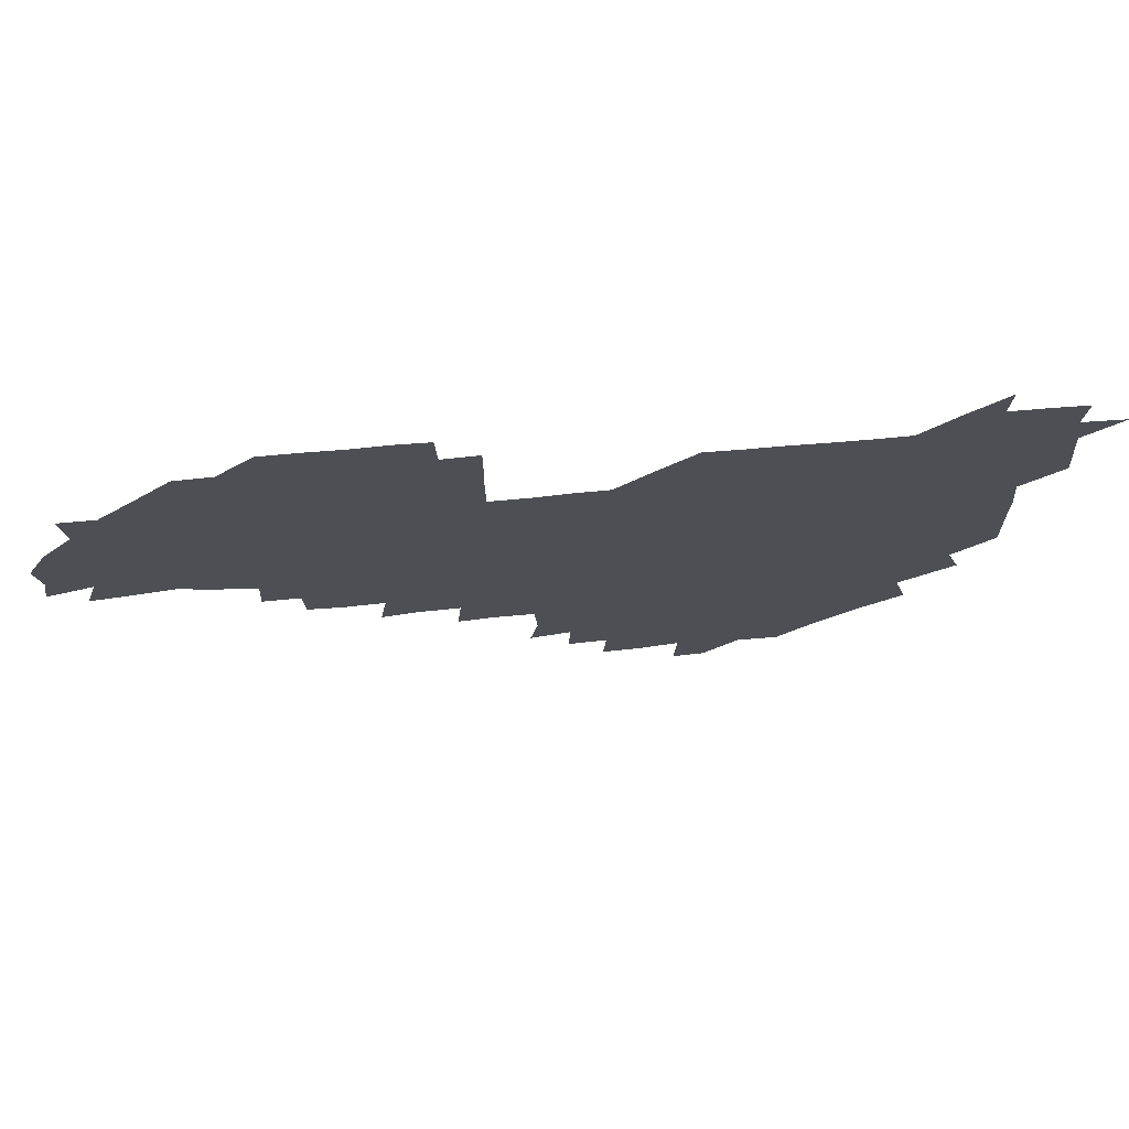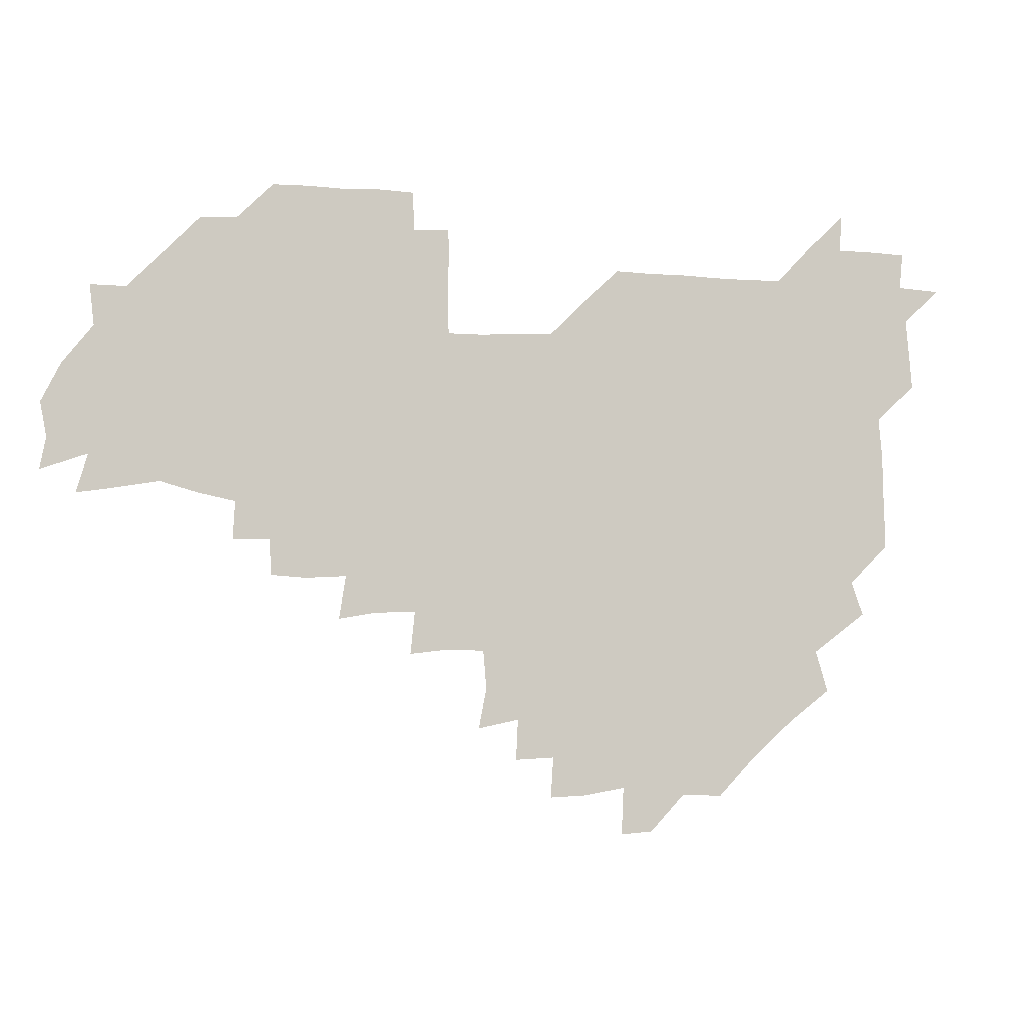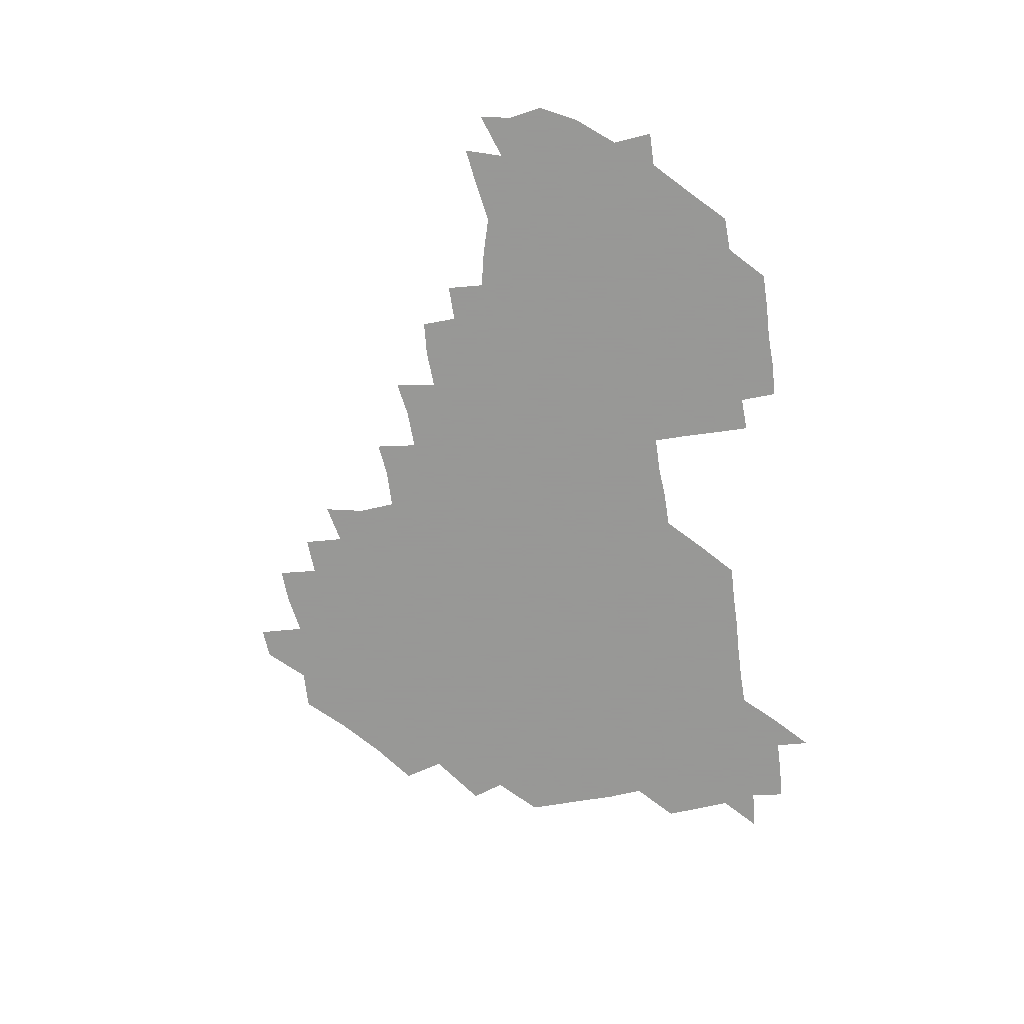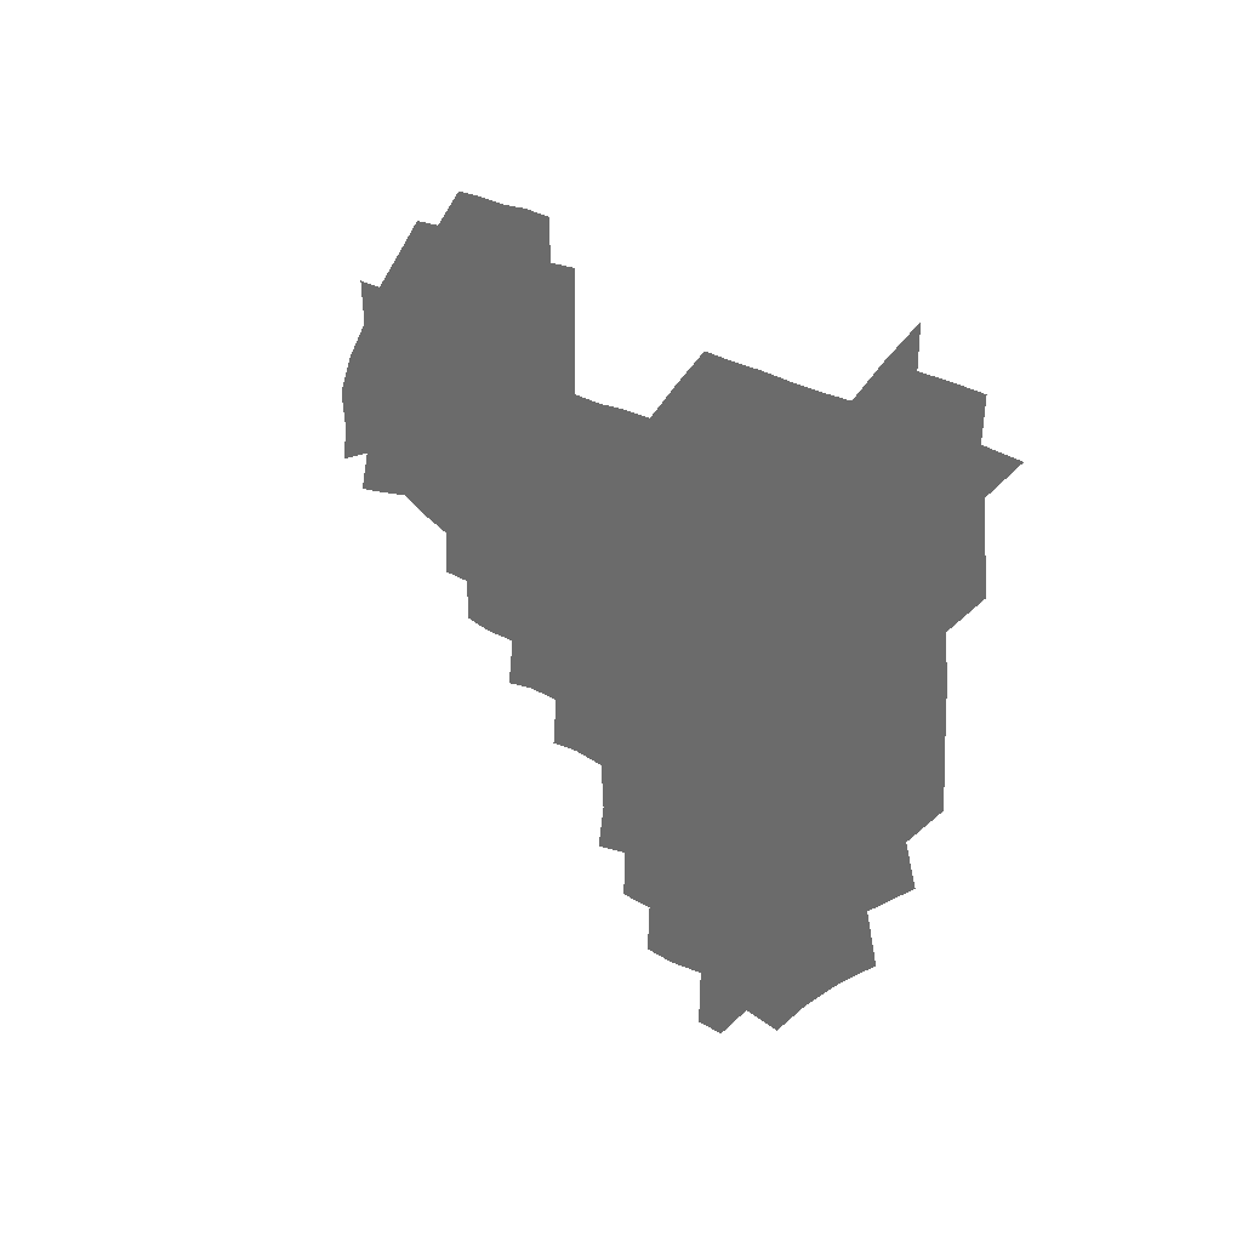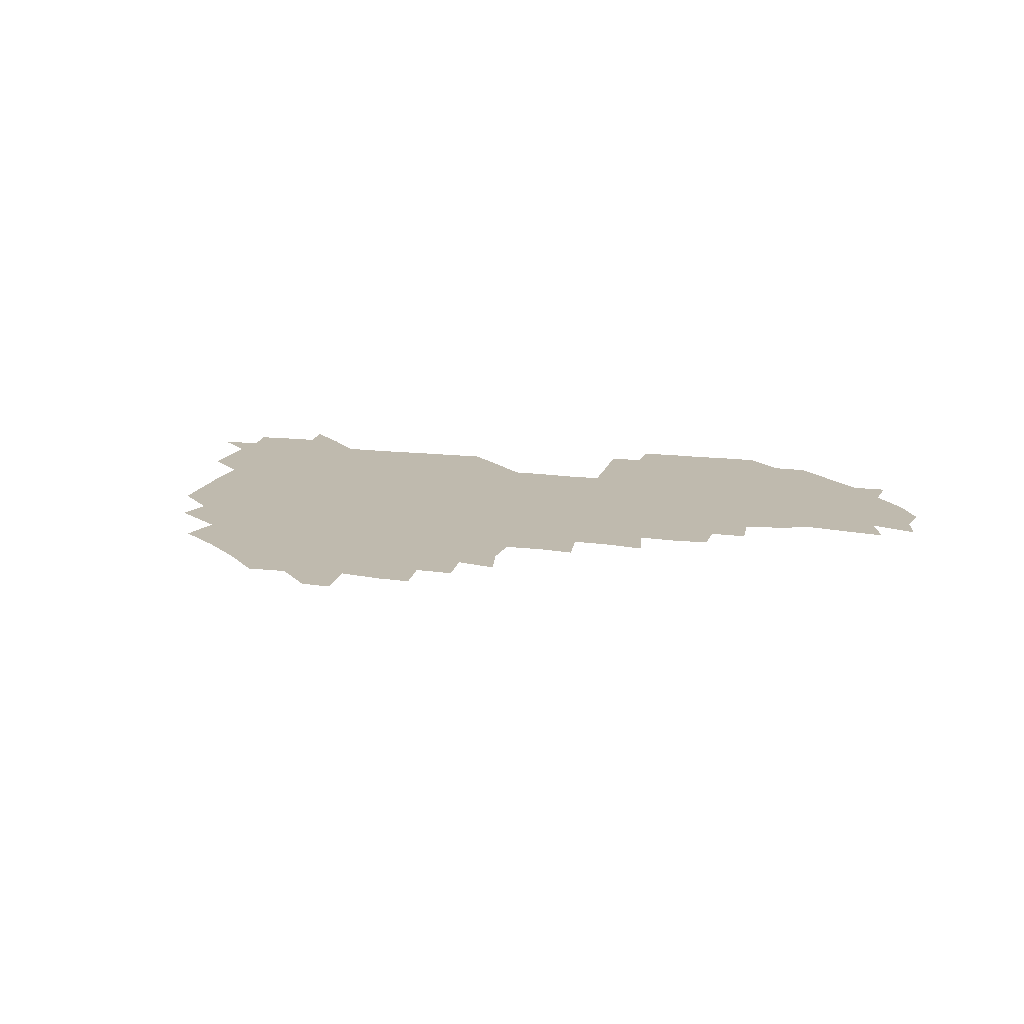
<metadata>
{"format":"obj","ext":"obj","renderer":"f3d","projection":"perspective","resolution":1024,"background":"white","views":[{"elev":71.0,"azim":174.9,"up":"+Y"},{"elev":-5.4,"azim":166.3,"up":"+Y"},{"elev":-68.4,"azim":98.0,"up":"+Z"},{"elev":19.4,"azim":-124.9,"up":"+Y"},{"elev":15.8,"azim":14.3,"up":"+Z"}]}
</metadata>
<code>
v 210.4 269.2 0
v 223.2 225.1 0
v 224.3 238.7 0
v 225.7 254.8 0
v 228.2 270.2 0
v 226.9 285.2 0
v 237.2 153 0
v 237.5 165.9 0
v 237.9 179.2 0
v 238.1 193.4 0
v 239.6 209.8 0
v 240.9 225.7 0
v 240.5 240.7 0
v 241.1 255.8 0
v 241.8 271 0
v 241.8 285.8 0
v 248.6 122.6 0
v 253.6 136.4 0
v 255.6 151.2 0
v 256 165.5 0
v 254.8 180.3 0
v 254.8 195.3 0
v 254.7 210.3 0
v 256.5 226 0
v 255.5 240.9 0
v 255.3 255.7 0
v 255.5 270.6 0
v 256.8 285.9 0
v 256.1 300.9 0
v 265.8 88.82 0
v 270.9 105.9 0
v 270.8 122 0
v 274.2 137 0
v 275.5 151.7 0
v 273.2 166.6 0
v 271.2 181.3 0
v 269.1 195.8 0
v 270.5 210.8 0
v 271.4 225.9 0
v 270.9 240.9 0
v 271.1 256 0
v 271.5 271.1 0
v 271.6 286 0
v 283.4 75.2 0
v 287.7 92.84 0
v 287.3 106.9 0
v 287.2 121.9 0
v 288.2 137 0
v 287.4 151.2 0
v 288.9 166.1 0
v 286.9 181.3 0
v 285.6 196.3 0
v 285.7 211.1 0
v 284.8 225.9 0
v 285.5 240.8 0
v 285.4 255.8 0
v 286.2 270.6 0
v 300.7 59.55 0
v 302.4 77.75 0
v 301.5 91.6 0
v 301.9 106.8 0
v 301.9 121.7 0
v 302.6 136.8 0
v 301.5 151.1 0
v 302.9 165.9 0
v 303.2 180.7 0
v 301.5 196 0
v 301.7 210.9 0
v 301.3 226 0
v 300.6 240.9 0
v 301 255.7 0
v 300.9 270.3 0
v 315.7 43.54 0
v 317.1 62.28 0
v 316.8 77.21 0
v 316.5 91.77 0
v 316.4 106.5 0
v 316.5 121.5 0
v 317.5 137.3 0
v 317.7 151.9 0
v 316.9 166.1 0
v 317 180.9 0
v 317.4 195.8 0
v 316.9 210.8 0
v 317.6 225.6 0
v 316.6 240.7 0
v 316.2 255.7 0
v 315.9 270.5 0
v 332.7 43.99 0
v 331.8 63.42 0
v 331.7 77.72 0
v 331.3 91.83 0
v 331.9 107.7 0
v 331.5 122 0
v 331.4 136.4 0
v 331.3 151.3 0
v 332.2 166.6 0
v 331.9 181 0
v 331.9 195.7 0
v 331.5 210.8 0
v 331.5 225.7 0
v 331.7 240.6 0
v 331.7 255.3 0
v 330.6 271 0
v 346.9 28.61 0
v 346.7 47.51 0
v 346.1 63.11 0
v 346.3 78.12 0
v 346.1 91.83 0
v 346.2 107.5 0
v 346 121.2 0
v 346.1 136.6 0
v 346.2 151.9 0
v 346.2 166.8 0
v 346.3 181 0
v 346.2 195.9 0
v 346.2 210.8 0
v 345.9 225.8 0
v 346.5 240.4 0
v 346.3 255.2 0
v 345.9 270.9 0
v 360.2 27.57 0
v 359.3 47.18 0
v 360.7 61.12 0
v 360.8 77.44 0
v 360.8 92.27 0
v 360.7 107.1 0
v 360.8 121.8 0
v 360.8 136.6 0
v 360.9 151.4 0
v 361 166.2 0
v 361 181.1 0
v 361 196 0
v 361 210.9 0
v 361.1 225.6 0
v 361 240.5 0
v 360.7 255.3 0
v 361 271.4 0
v 361 286 0
v 376.7 44.16 0
v 375.7 61.24 0
v 375.2 78.44 0
v 375.6 91.96 0
v 375.6 106.6 0
v 375.4 121.9 0
v 375.8 136.2 0
v 375.8 151.1 0
v 375.7 166.7 0
v 375.8 181.2 0
v 375.9 196 0
v 375.9 210.9 0
v 375.8 225.6 0
v 376.2 241.4 0
v 376.4 256.9 0
v 391.6 43.38 0
v 390.5 60.31 0
v 390.1 77.32 0
v 390.2 91.86 0
v 390.2 106.8 0
v 390.3 121.5 0
v 390.9 135.9 0
v 391 150.7 0
v 390.1 167 0
v 390.4 181.4 0
v 390.7 196 0
v 390.8 210.8 0
v 390.8 225.6 0
v 391.3 242.1 0
v 406.7 59.4 0
v 405.9 76.29 0
v 404.5 91.92 0
v 405.6 106.1 0
v 405.6 121.1 0
v 406.1 135.6 0
v 405.9 150.9 0
v 405.9 166 0
v 405.7 181.1 0
v 405.6 196.1 0
v 405.6 210.8 0
v 405.6 225.3 0
v 406.1 241.9 0
v 422.9 72.62 0
v 419.6 89.41 0
v 421 105.4 0
v 422.2 119.5 0
v 420.9 136.1 0
v 421.2 150.6 0
v 420.8 166.2 0
v 420.7 181.1 0
v 420.4 196.3 0
v 420.4 210.9 0
v 420.6 225.7 0
v 421.1 240.8 0
v 437.8 105.5 0
v 436.4 121.5 0
v 436.5 135.5 0
v 436.1 150.6 0
v 435.6 166.4 0
v 435.9 180.8 0
v 434.9 196.4 0
v 435.8 211 0
v 435.4 225.6 0
v 436.4 240.8 0
v 436.6 255.3 0
v 436.4 271.2 0
v 436.5 285.8 0
v 452.3 103.8 0
v 450.5 121.6 0
v 451 136.1 0
v 450.8 151.2 0
v 450.6 166.3 0
v 450.6 181 0
v 450 196.2 0
v 450.8 210.8 0
v 450 225.6 0
v 450.5 240.3 0
v 450.7 255 0
v 451 270.4 0
v 451.4 285.1 0
v 452.2 301.1 0
v 467.5 120.8 0
v 465.8 136.7 0
v 465.6 151.4 0
v 464.8 167 0
v 465.1 181.4 0
v 465.7 196.1 0
v 464.9 211.1 0
v 463.6 225.3 0
v 465.8 240.8 0
v 466.1 255.9 0
v 465.4 270.1 0
v 465.7 284.9 0
v 466.9 301.7 0
v 482.7 118.2 0
v 479.9 136 0
v 480.2 151.6 0
v 480.8 166.1 0
v 480.2 181.3 0
v 480.6 196 0
v 480.6 211 0
v 480.3 226 0
v 481.1 241 0
v 480.4 255.6 0
v 480.7 270.6 0
v 481 285.5 0
v 481.8 301 0
v 496.8 135.1 0
v 495.6 151.4 0
v 495.1 166.6 0
v 495.1 181.3 0
v 495.4 196 0
v 495.9 210.9 0
v 495.5 225.9 0
v 495.7 240.8 0
v 495.6 255.7 0
v 496.6 271.2 0
v 495.9 285.5 0
v 497.3 301.5 0
v 511.3 136 0
v 512 151 0
v 510.5 166.5 0
v 510.7 181.2 0
v 508.9 196.5 0
v 509.5 210.6 0
v 511.2 226 0
v 510.5 240.8 0
v 510.5 255.6 0
v 511.8 271.2 0
v 510 285.2 0
v 512.2 301.2 0
v 527.5 150.7 0
v 526.6 166.5 0
v 525.7 181.3 0
v 526.2 196.1 0
v 525 211 0
v 525.7 225.8 0
v 524.3 240.7 0
v 524.8 255.2 0
v 525.6 270.7 0
v 527.3 286.3 0
v 541.9 169.7 0
v 540.4 182.1 0
v 540.2 196.3 0
v 539.6 211.1 0
v 539.2 225.7 0
v 541.6 240.9 0
v 540.1 255.6 0
v 540.9 270.5 0
v 542.5 285.6 0
v 557.7 174.1 0
v 555.8 184.1 0
v 554.4 196.8 0
v 554.2 210.9 0
v 555 225.6 0
v 556.5 240.5 0
v 556.1 255.5 0
v 557.4 270.2 0
v 578.2 170.6 0
v 568.8 185.7 0
v 568.5 197.3 0
v 569 210.6 0
v 570.6 224.9 0
v 570.2 239.9 0
v 572.7 254.8 0
v 591.6 168.6 0
v 586.8 184.7 0
v 584.2 197.6 0
v 583.5 210.9 0
v 584.4 223.1 0
v 585.6 237.9 0
v 587.5 254.9 0
v 606.3 177.7 0
v 603.7 191.1 0
v 606.5 205.5 0
v 598.4 221.7 0
f 4 5 1
f 11 12 2
f 2 12 3
f 12 13 3
f 3 13 4
f 13 14 4
f 4 14 5
f 14 15 5
f 5 15 6
f 15 16 6
f 18 19 7
f 7 19 8
f 19 20 8
f 8 20 9
f 20 21 9
f 9 21 10
f 21 22 10
f 10 22 11
f 22 23 11
f 11 23 12
f 23 24 12
f 12 24 13
f 24 25 13
f 13 25 14
f 25 26 14
f 14 26 15
f 26 27 15
f 15 27 16
f 27 28 16
f 31 32 17
f 17 32 18
f 32 33 18
f 18 33 19
f 33 34 19
f 19 34 20
f 34 35 20
f 20 35 21
f 35 36 21
f 21 36 22
f 36 37 22
f 22 37 23
f 37 38 23
f 23 38 24
f 38 39 24
f 24 39 25
f 39 40 25
f 25 40 26
f 40 41 26
f 26 41 27
f 41 42 27
f 27 42 28
f 42 43 28
f 28 43 29
f 44 45 30
f 30 45 31
f 45 46 31
f 31 46 32
f 46 47 32
f 32 47 33
f 47 48 33
f 33 48 34
f 48 49 34
f 34 49 35
f 49 50 35
f 35 50 36
f 50 51 36
f 36 51 37
f 51 52 37
f 37 52 38
f 52 53 38
f 38 53 39
f 53 54 39
f 39 54 40
f 54 55 40
f 40 55 41
f 55 56 41
f 41 56 42
f 56 57 42
f 42 57 43
f 58 59 44
f 44 59 45
f 59 60 45
f 45 60 46
f 60 61 46
f 46 61 47
f 61 62 47
f 47 62 48
f 62 63 48
f 48 63 49
f 63 64 49
f 49 64 50
f 64 65 50
f 50 65 51
f 65 66 51
f 51 66 52
f 66 67 52
f 52 67 53
f 67 68 53
f 53 68 54
f 68 69 54
f 54 69 55
f 69 70 55
f 55 70 56
f 70 71 56
f 56 71 57
f 71 72 57
f 73 74 58
f 58 74 59
f 74 75 59
f 59 75 60
f 75 76 60
f 60 76 61
f 76 77 61
f 61 77 62
f 77 78 62
f 62 78 63
f 78 79 63
f 63 79 64
f 79 80 64
f 64 80 65
f 80 81 65
f 65 81 66
f 81 82 66
f 66 82 67
f 82 83 67
f 67 83 68
f 83 84 68
f 68 84 69
f 84 85 69
f 69 85 70
f 85 86 70
f 70 86 71
f 86 87 71
f 71 87 72
f 87 88 72
f 73 89 74
f 89 90 74
f 74 90 75
f 90 91 75
f 75 91 76
f 91 92 76
f 76 92 77
f 92 93 77
f 77 93 78
f 93 94 78
f 78 94 79
f 94 95 79
f 79 95 80
f 95 96 80
f 80 96 81
f 96 97 81
f 81 97 82
f 97 98 82
f 82 98 83
f 98 99 83
f 83 99 84
f 99 100 84
f 84 100 85
f 100 101 85
f 85 101 86
f 101 102 86
f 86 102 87
f 102 103 87
f 87 103 88
f 103 104 88
f 105 106 89
f 89 106 90
f 106 107 90
f 90 107 91
f 107 108 91
f 91 108 92
f 108 109 92
f 92 109 93
f 109 110 93
f 93 110 94
f 110 111 94
f 94 111 95
f 111 112 95
f 95 112 96
f 112 113 96
f 96 113 97
f 113 114 97
f 97 114 98
f 114 115 98
f 98 115 99
f 115 116 99
f 99 116 100
f 116 117 100
f 100 117 101
f 117 118 101
f 101 118 102
f 118 119 102
f 102 119 103
f 119 120 103
f 103 120 104
f 120 121 104
f 105 122 106
f 122 123 106
f 106 123 107
f 123 124 107
f 107 124 108
f 124 125 108
f 108 125 109
f 125 126 109
f 109 126 110
f 126 127 110
f 110 127 111
f 127 128 111
f 111 128 112
f 128 129 112
f 112 129 113
f 129 130 113
f 113 130 114
f 130 131 114
f 114 131 115
f 131 132 115
f 115 132 116
f 132 133 116
f 116 133 117
f 133 134 117
f 117 134 118
f 134 135 118
f 118 135 119
f 135 136 119
f 119 136 120
f 136 137 120
f 120 137 121
f 137 138 121
f 123 140 124
f 140 141 124
f 124 141 125
f 141 142 125
f 125 142 126
f 142 143 126
f 126 143 127
f 143 144 127
f 127 144 128
f 144 145 128
f 128 145 129
f 145 146 129
f 129 146 130
f 146 147 130
f 130 147 131
f 147 148 131
f 131 148 132
f 148 149 132
f 132 149 133
f 149 150 133
f 133 150 134
f 150 151 134
f 134 151 135
f 151 152 135
f 135 152 136
f 152 153 136
f 136 153 137
f 153 154 137
f 137 154 138
f 140 155 141
f 155 156 141
f 141 156 142
f 156 157 142
f 142 157 143
f 157 158 143
f 143 158 144
f 158 159 144
f 144 159 145
f 159 160 145
f 145 160 146
f 160 161 146
f 146 161 147
f 161 162 147
f 147 162 148
f 162 163 148
f 148 163 149
f 163 164 149
f 149 164 150
f 164 165 150
f 150 165 151
f 165 166 151
f 151 166 152
f 166 167 152
f 152 167 153
f 167 168 153
f 153 168 154
f 156 169 157
f 169 170 157
f 157 170 158
f 170 171 158
f 158 171 159
f 171 172 159
f 159 172 160
f 172 173 160
f 160 173 161
f 173 174 161
f 161 174 162
f 174 175 162
f 162 175 163
f 175 176 163
f 163 176 164
f 176 177 164
f 164 177 165
f 177 178 165
f 165 178 166
f 178 179 166
f 166 179 167
f 179 180 167
f 167 180 168
f 180 181 168
f 170 182 171
f 182 183 171
f 171 183 172
f 183 184 172
f 172 184 173
f 184 185 173
f 173 185 174
f 185 186 174
f 174 186 175
f 186 187 175
f 175 187 176
f 187 188 176
f 176 188 177
f 188 189 177
f 177 189 178
f 189 190 178
f 178 190 179
f 190 191 179
f 179 191 180
f 191 192 180
f 180 192 181
f 192 193 181
f 184 194 185
f 194 195 185
f 185 195 186
f 195 196 186
f 186 196 187
f 196 197 187
f 187 197 188
f 197 198 188
f 188 198 189
f 198 199 189
f 189 199 190
f 199 200 190
f 190 200 191
f 200 201 191
f 191 201 192
f 201 202 192
f 192 202 193
f 202 203 193
f 194 207 195
f 207 208 195
f 195 208 196
f 208 209 196
f 196 209 197
f 209 210 197
f 197 210 198
f 210 211 198
f 198 211 199
f 211 212 199
f 199 212 200
f 212 213 200
f 200 213 201
f 213 214 201
f 201 214 202
f 214 215 202
f 202 215 203
f 215 216 203
f 203 216 204
f 216 217 204
f 204 217 205
f 217 218 205
f 205 218 206
f 218 219 206
f 208 221 209
f 221 222 209
f 209 222 210
f 222 223 210
f 210 223 211
f 223 224 211
f 211 224 212
f 224 225 212
f 212 225 213
f 225 226 213
f 213 226 214
f 226 227 214
f 214 227 215
f 227 228 215
f 215 228 216
f 228 229 216
f 216 229 217
f 229 230 217
f 217 230 218
f 230 231 218
f 218 231 219
f 231 232 219
f 219 232 220
f 232 233 220
f 221 234 222
f 234 235 222
f 222 235 223
f 235 236 223
f 223 236 224
f 236 237 224
f 224 237 225
f 237 238 225
f 225 238 226
f 238 239 226
f 226 239 227
f 239 240 227
f 227 240 228
f 240 241 228
f 228 241 229
f 241 242 229
f 229 242 230
f 242 243 230
f 230 243 231
f 243 244 231
f 231 244 232
f 244 245 232
f 232 245 233
f 245 246 233
f 235 247 236
f 247 248 236
f 236 248 237
f 248 249 237
f 237 249 238
f 249 250 238
f 238 250 239
f 250 251 239
f 239 251 240
f 251 252 240
f 240 252 241
f 252 253 241
f 241 253 242
f 253 254 242
f 242 254 243
f 254 255 243
f 243 255 244
f 255 256 244
f 244 256 245
f 256 257 245
f 245 257 246
f 257 258 246
f 247 259 248
f 259 260 248
f 248 260 249
f 260 261 249
f 249 261 250
f 261 262 250
f 250 262 251
f 262 263 251
f 251 263 252
f 263 264 252
f 252 264 253
f 264 265 253
f 253 265 254
f 265 266 254
f 254 266 255
f 266 267 255
f 255 267 256
f 267 268 256
f 256 268 257
f 268 269 257
f 257 269 258
f 269 270 258
f 260 271 261
f 271 272 261
f 261 272 262
f 272 273 262
f 262 273 263
f 273 274 263
f 263 274 264
f 274 275 264
f 264 275 265
f 275 276 265
f 265 276 266
f 276 277 266
f 266 277 267
f 277 278 267
f 267 278 268
f 278 279 268
f 268 279 269
f 279 280 269
f 269 280 270
f 272 281 273
f 281 282 273
f 273 282 274
f 282 283 274
f 274 283 275
f 283 284 275
f 275 284 276
f 284 285 276
f 276 285 277
f 285 286 277
f 277 286 278
f 286 287 278
f 278 287 279
f 287 288 279
f 279 288 280
f 288 289 280
f 281 290 282
f 290 291 282
f 282 291 283
f 291 292 283
f 283 292 284
f 292 293 284
f 284 293 285
f 293 294 285
f 285 294 286
f 294 295 286
f 286 295 287
f 295 296 287
f 287 296 288
f 296 297 288
f 288 297 289
f 290 298 291
f 298 299 291
f 291 299 292
f 299 300 292
f 292 300 293
f 300 301 293
f 293 301 294
f 301 302 294
f 294 302 295
f 302 303 295
f 295 303 296
f 303 304 296
f 296 304 297
f 298 305 299
f 305 306 299
f 299 306 300
f 306 307 300
f 300 307 301
f 307 308 301
f 301 308 302
f 308 309 302
f 302 309 303
f 309 310 303
f 303 310 304
f 310 311 304
f 306 312 307
f 312 313 307
f 307 313 308
f 313 314 308
f 308 314 309
f 314 315 309
f 309 315 310

</code>
